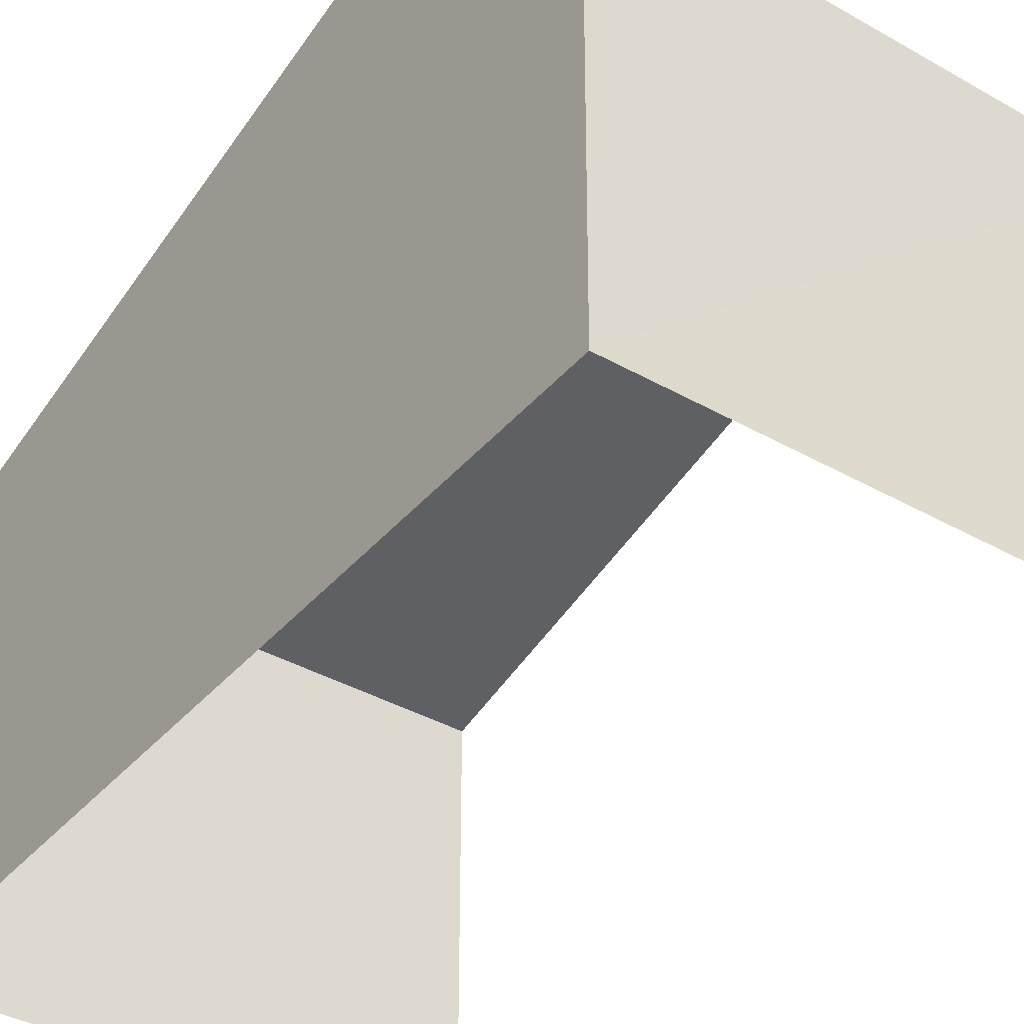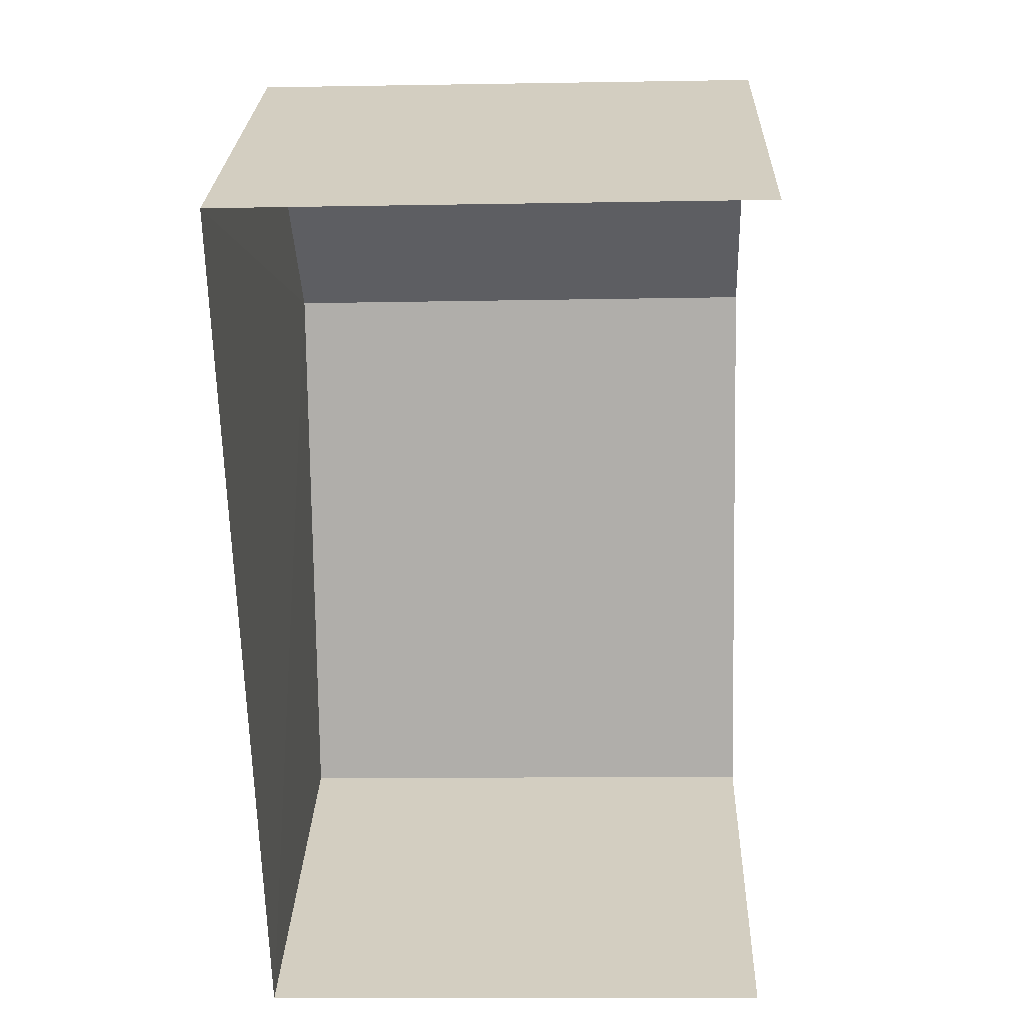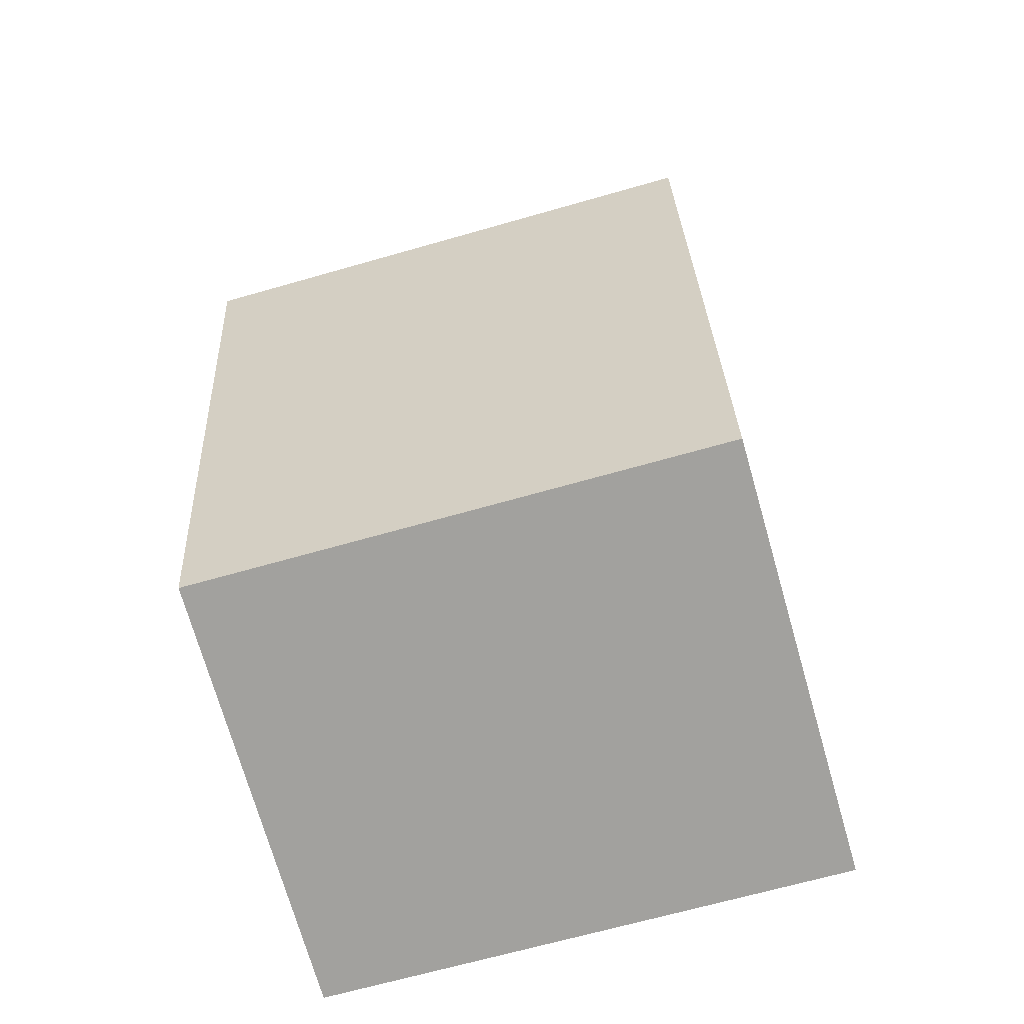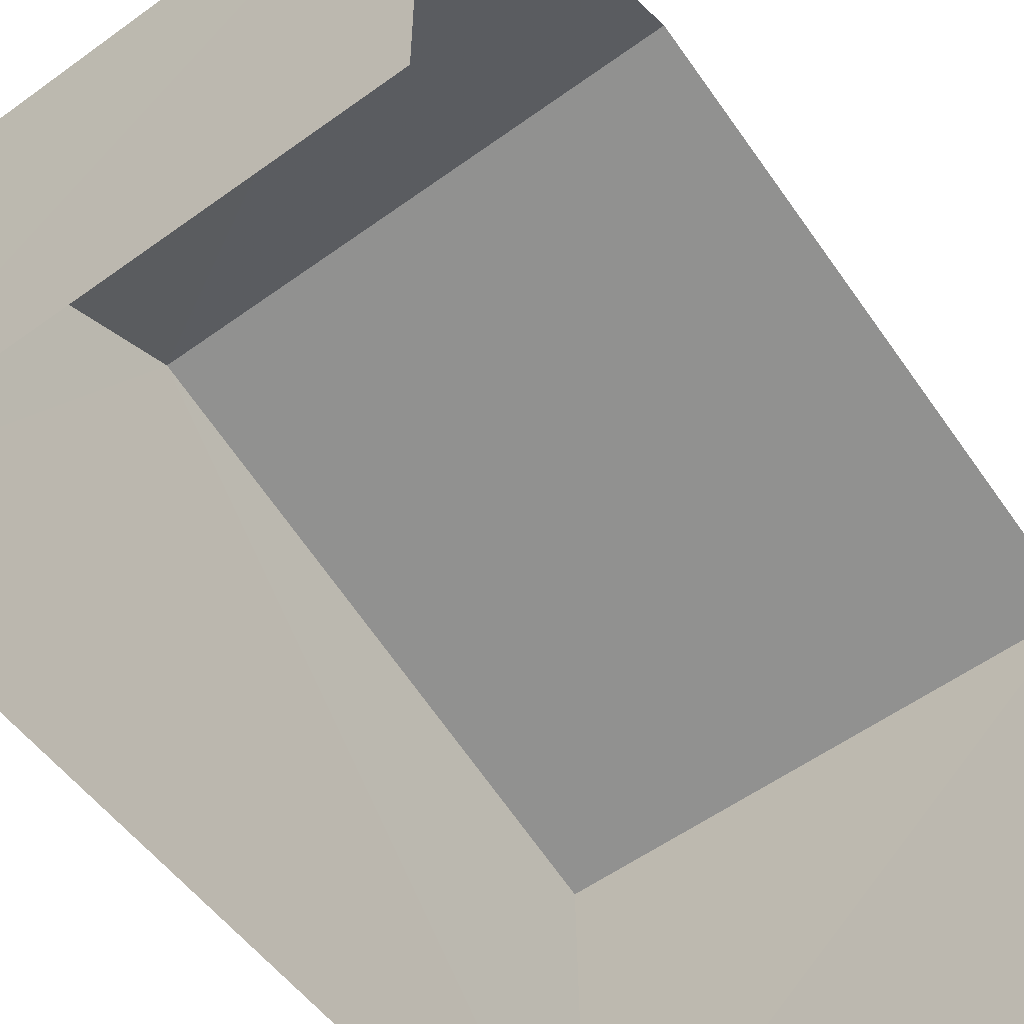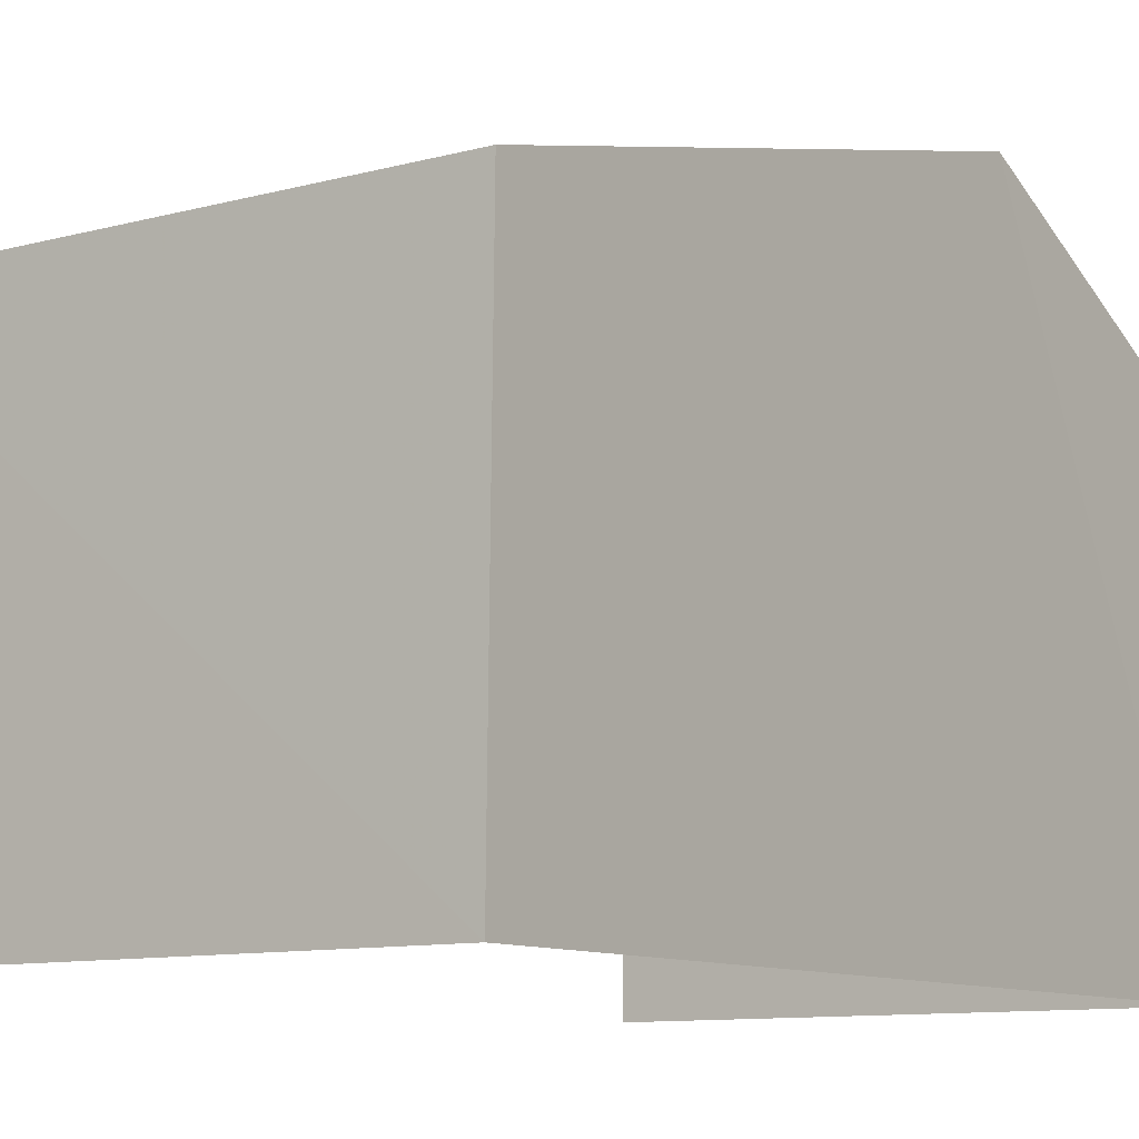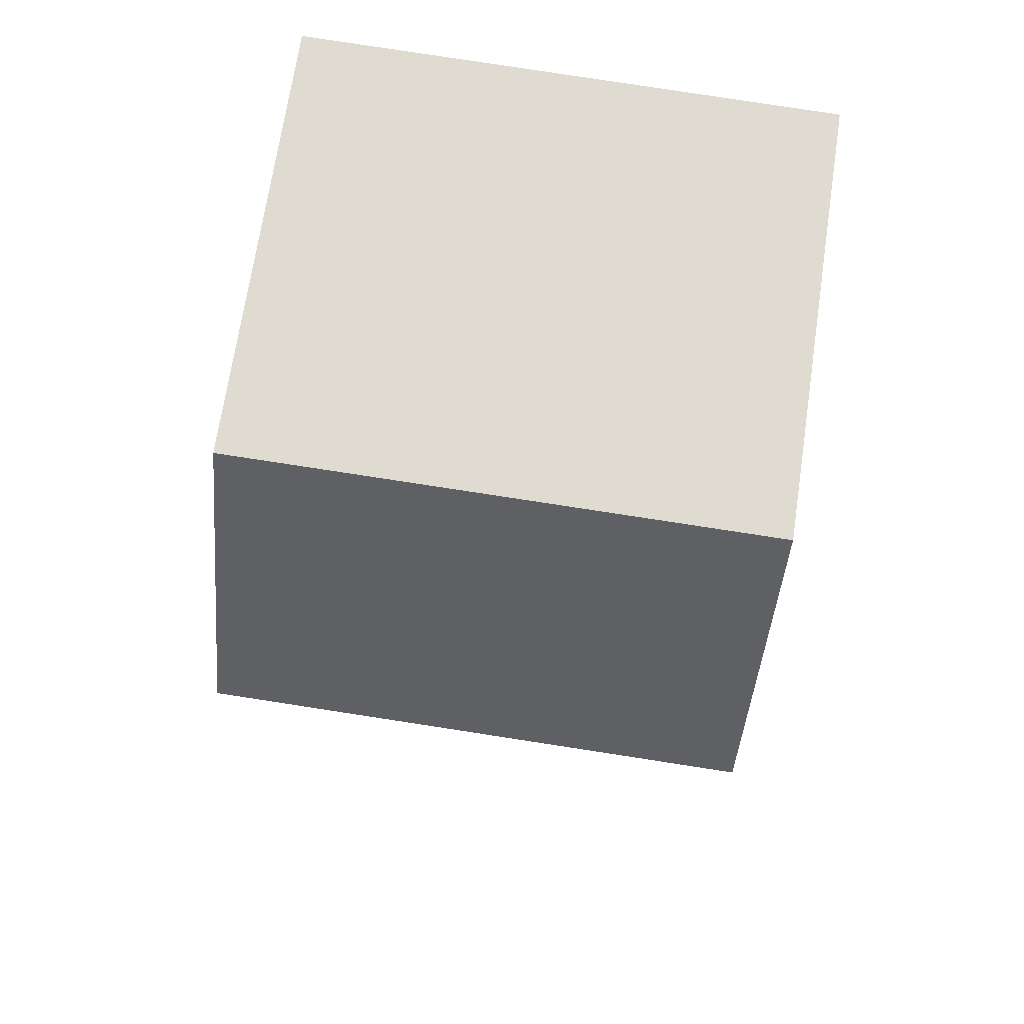
<metadata>
{"format":"obj","ext":"obj","renderer":"f3d","projection":"perspective","resolution":1024,"background":"white","views":[{"elev":-38.6,"azim":142.8,"up":"+Z"},{"elev":25.5,"azim":-178.0,"up":"+Y"},{"elev":-72.6,"azim":16.0,"up":"+Y"},{"elev":-56.4,"azim":-144.3,"up":"+Z"},{"elev":-10.0,"azim":33.8,"up":"+Z"},{"elev":70.1,"azim":8.6,"up":"+Y"}]}
</metadata>
<code>
v -3.733e+05 -1.055e+05 21.67
v -3.733e+05 -1.055e+05 21.67
v -3.733e+05 -1.055e+05 21.67
v -3.733e+05 -1.055e+05 21.67
v -3.733e+05 -1.055e+05 27.73
v -3.733e+05 -1.055e+05 26.23
v -3.733e+05 -1.055e+05 27.73
v -3.733e+05 -1.055e+05 26.23
v -3.733e+05 -1.055e+05 26.23
v -3.733e+05 -1.055e+05 26.23
f 1 2 3
f 4 1 3
f 6 1 7
f 1 4 7
f 4 10 7
f 5 6 7
f 5 8 6
f 7 9 5
f 7 10 9
f 6 2 1
f 6 8 2
f 10 4 3
f 9 10 3
f 9 3 5
f 3 2 5
f 2 8 5

</code>
